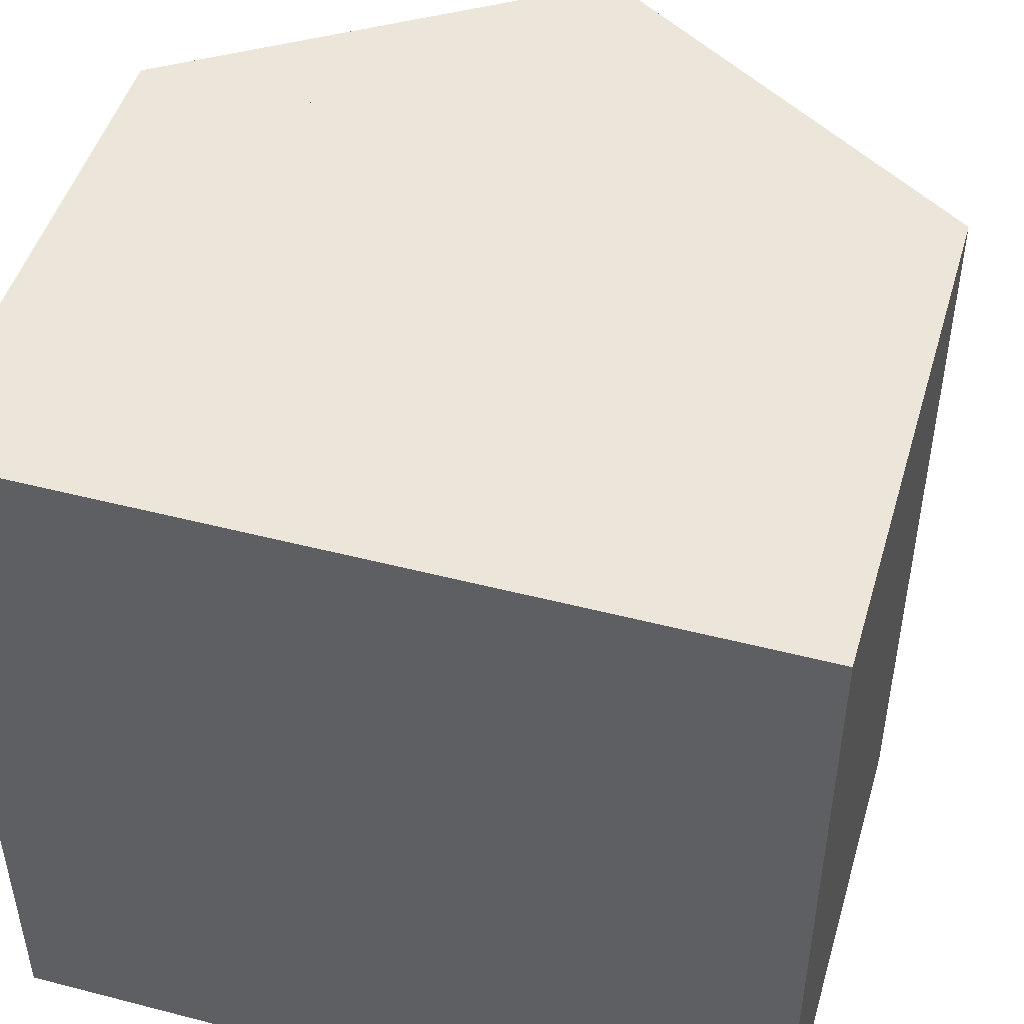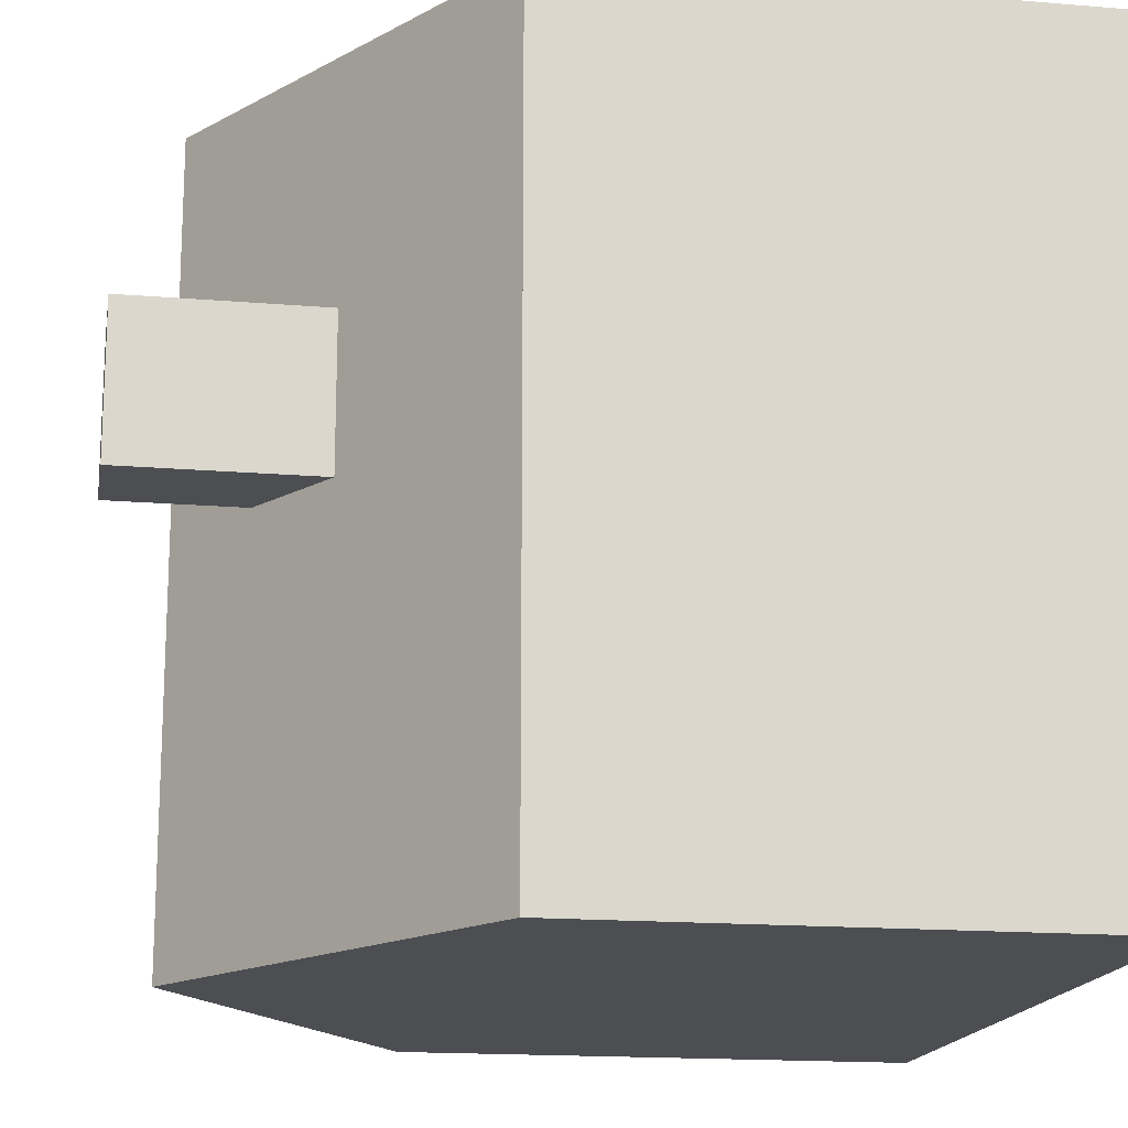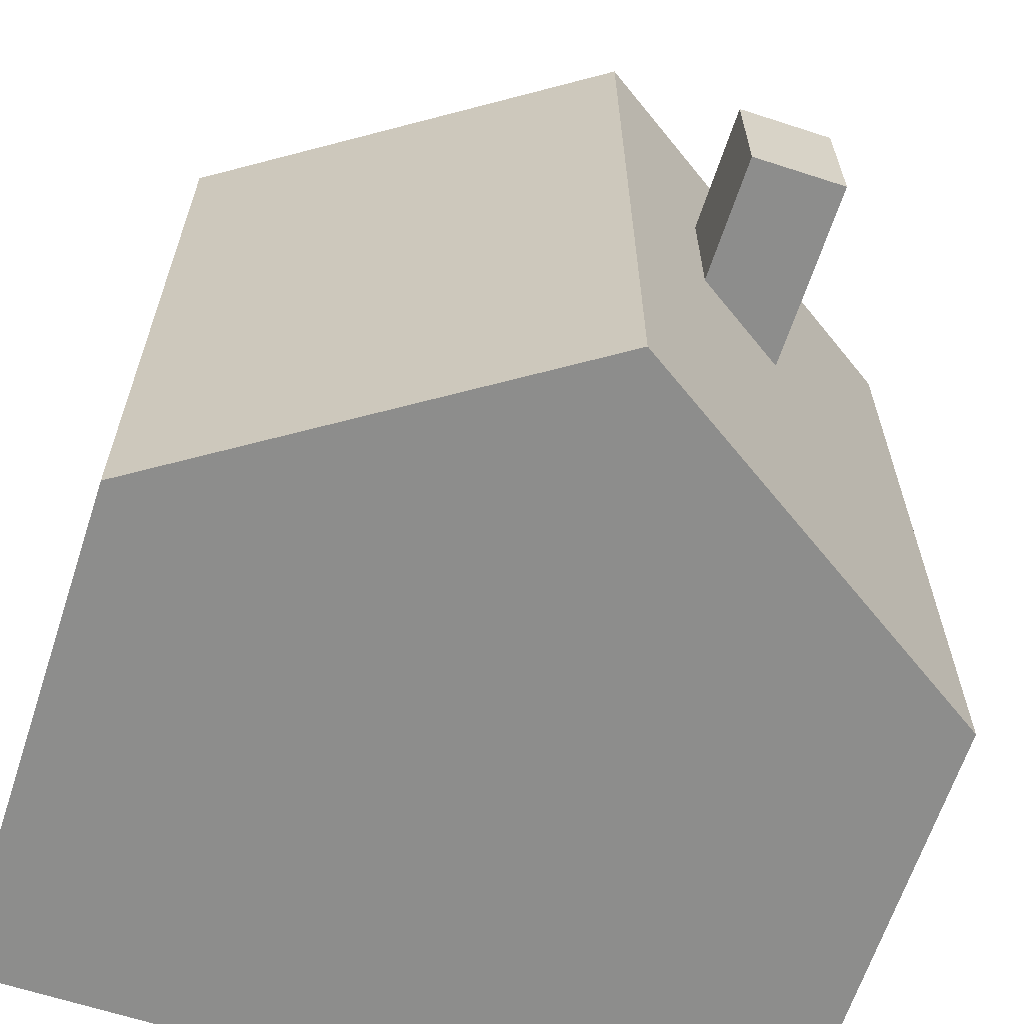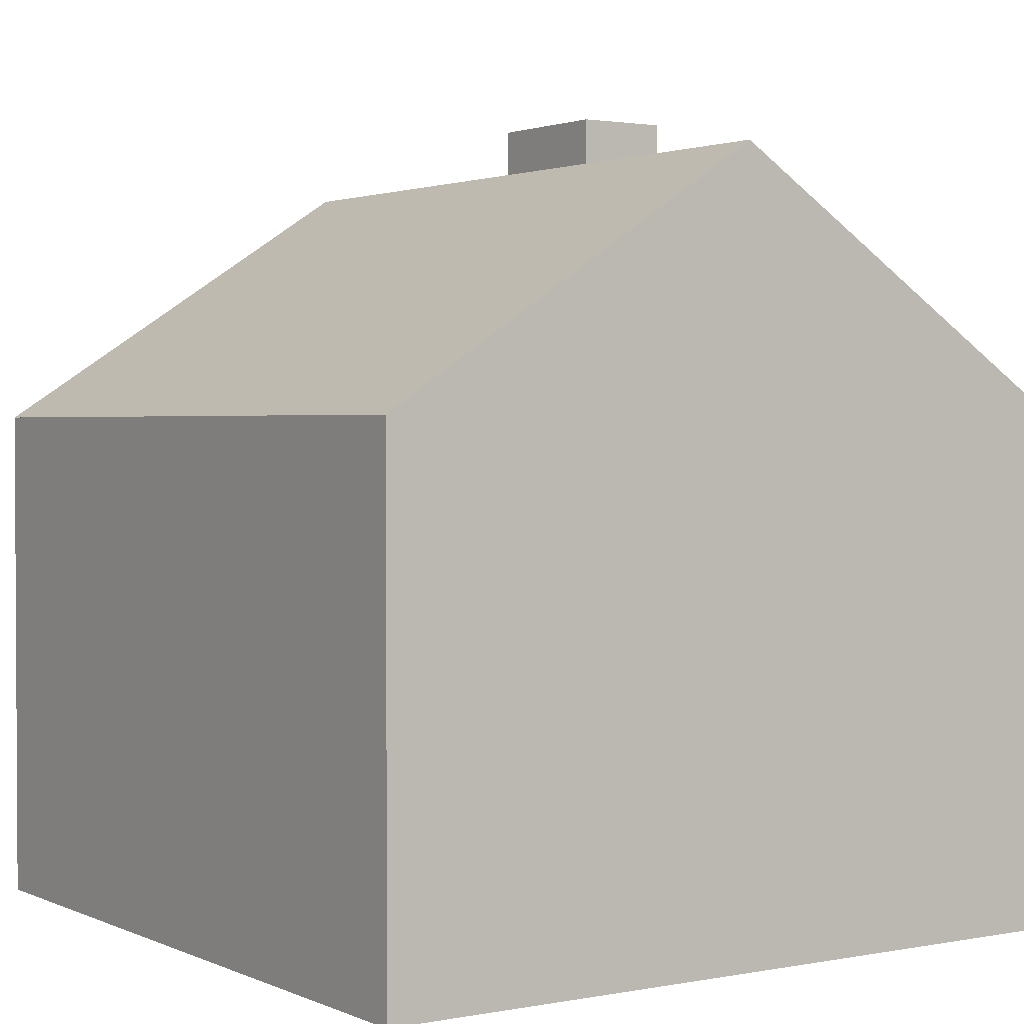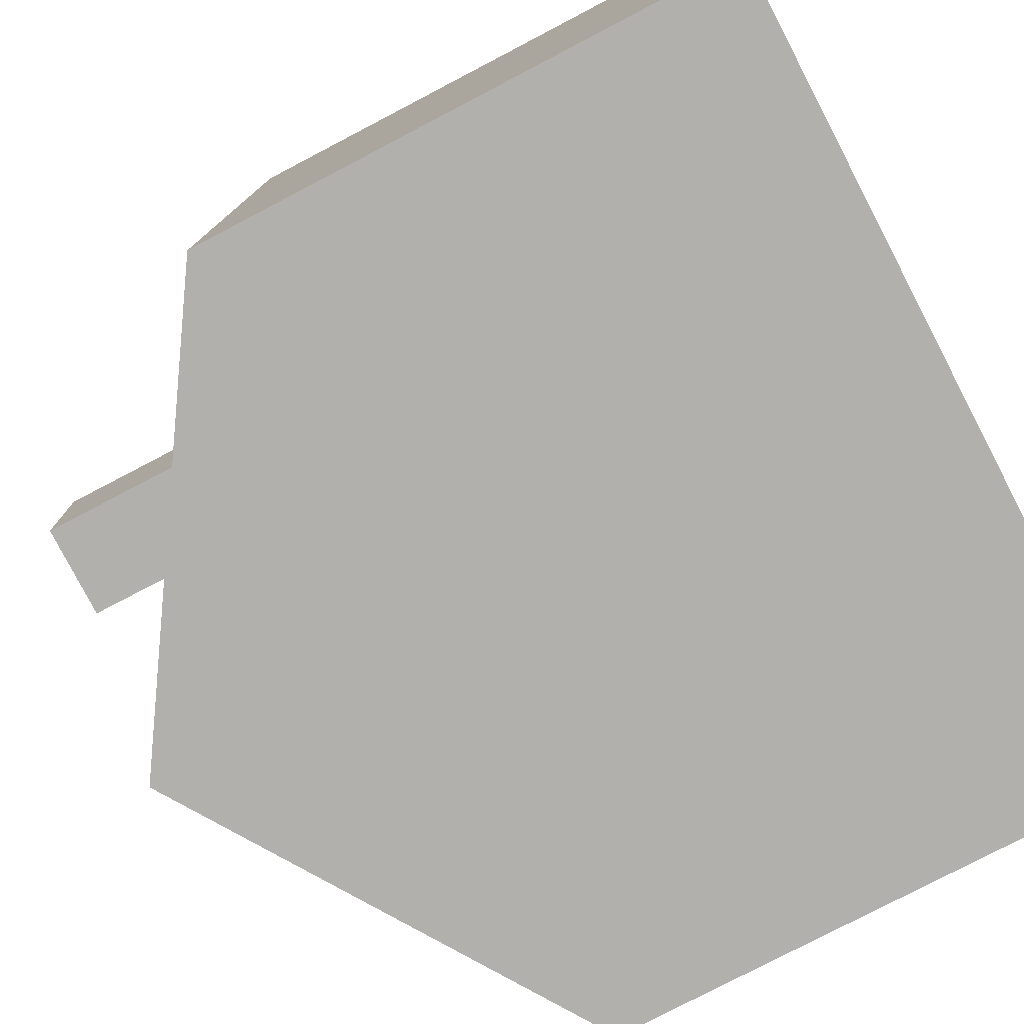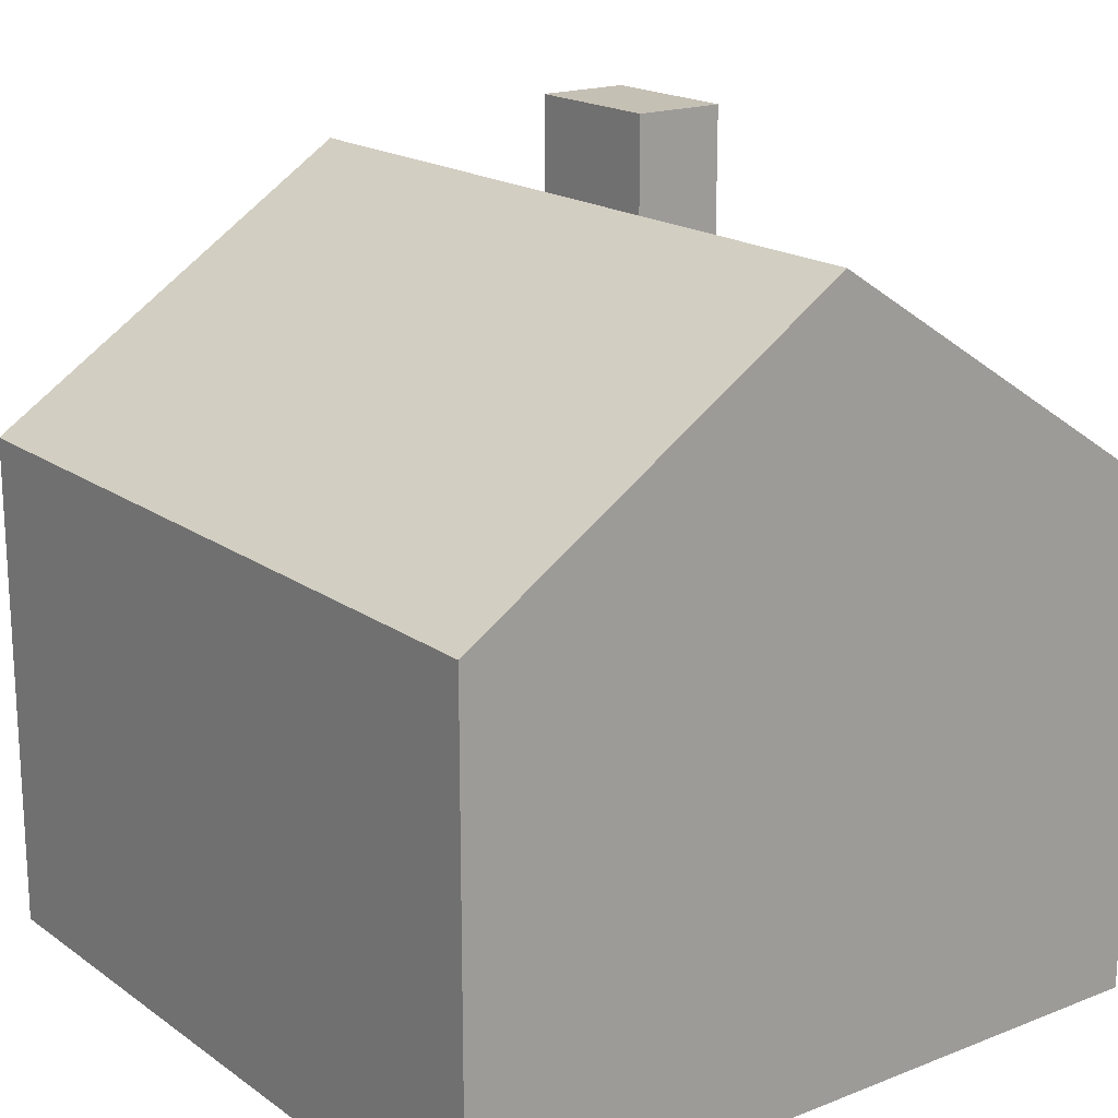
<metadata>
{"format":"obj","ext":"obj","renderer":"f3d","projection":"perspective","resolution":1024,"background":"white","views":[{"elev":48.0,"azim":16.2,"up":"+Z"},{"elev":-16.6,"azim":-99.7,"up":"+Z"},{"elev":-64.4,"azim":161.9,"up":"+Z"},{"elev":1.9,"azim":146.0,"up":"+Y"},{"elev":-78.6,"azim":-62.4,"up":"+Z"},{"elev":18.3,"azim":143.0,"up":"+Y"}]}
</metadata>
<code>
v 1.51 0 1.51
v 0 0 0
v 0 0 1.51
v 1.51 0 0
v 1.51 1 0
v 0 1 0
v 0.755 1 0
v 0 1 1.51
v 1.51 1 1.51
v 0.755 1.49 1.51
v 0.755 1.49 0
v 0.3775 1.245 0.7671
v 0.562 1.365 0.7671
v 0.562 1.365 1.057
v 0.3775 1.245 1.057
v 0.3775 1.615 1.057
v 0.3775 1.615 0.7671
v 0.562 1.615 1.057
v 0.562 1.615 0.7671
f 3 2 1
f 4 1 2
f 1 2 3
f 2 1 4
f 4 2 5
f 6 5 2
f 7 5 6
f 5 2 4
f 2 5 6
f 6 5 7
f 6 2 8
f 3 8 2
f 8 2 6
f 2 8 3
f 3 1 8
f 9 8 1
f 8 1 3
f 1 8 9
f 8 9 10
f 10 9 8
f 6 8 11
f 12 11 8
f 13 11 12
f 14 11 13
f 10 15 8
f 12 8 15
f 14 15 10
f 11 14 10
f 11 8 6
f 8 11 12
f 12 11 13
f 13 11 14
f 8 15 10
f 15 8 12
f 10 15 14
f 10 14 11
f 6 8 7
f 9 7 8
f 5 7 9
f 7 8 6
f 8 7 9
f 9 7 5
f 4 5 1
f 9 1 5
f 1 5 4
f 5 1 9
f 11 10 5
f 9 5 10
f 5 10 11
f 10 5 9
f 5 7 11
f 11 7 5
f 7 6 11
f 11 6 7
f 12 15 13
f 14 13 15
f 13 15 12
f 15 13 14
f 17 12 16
f 15 16 12
f 16 12 17
f 12 16 15
f 15 14 16
f 18 16 14
f 16 14 15
f 14 16 18
f 13 19 14
f 18 14 19
f 14 19 13
f 19 14 18
f 12 17 13
f 19 13 17
f 13 17 12
f 17 13 19
f 17 16 19
f 18 19 16
f 19 16 17
f 16 19 18

</code>
